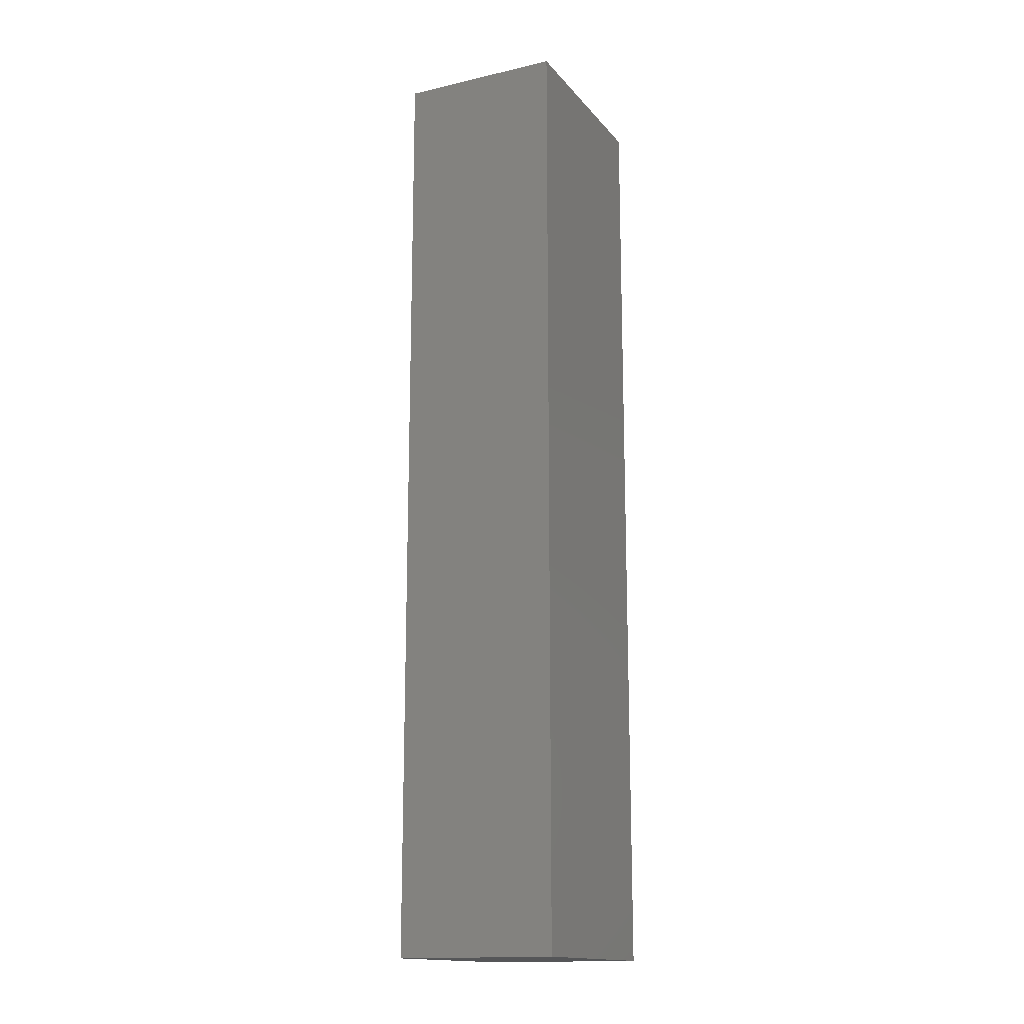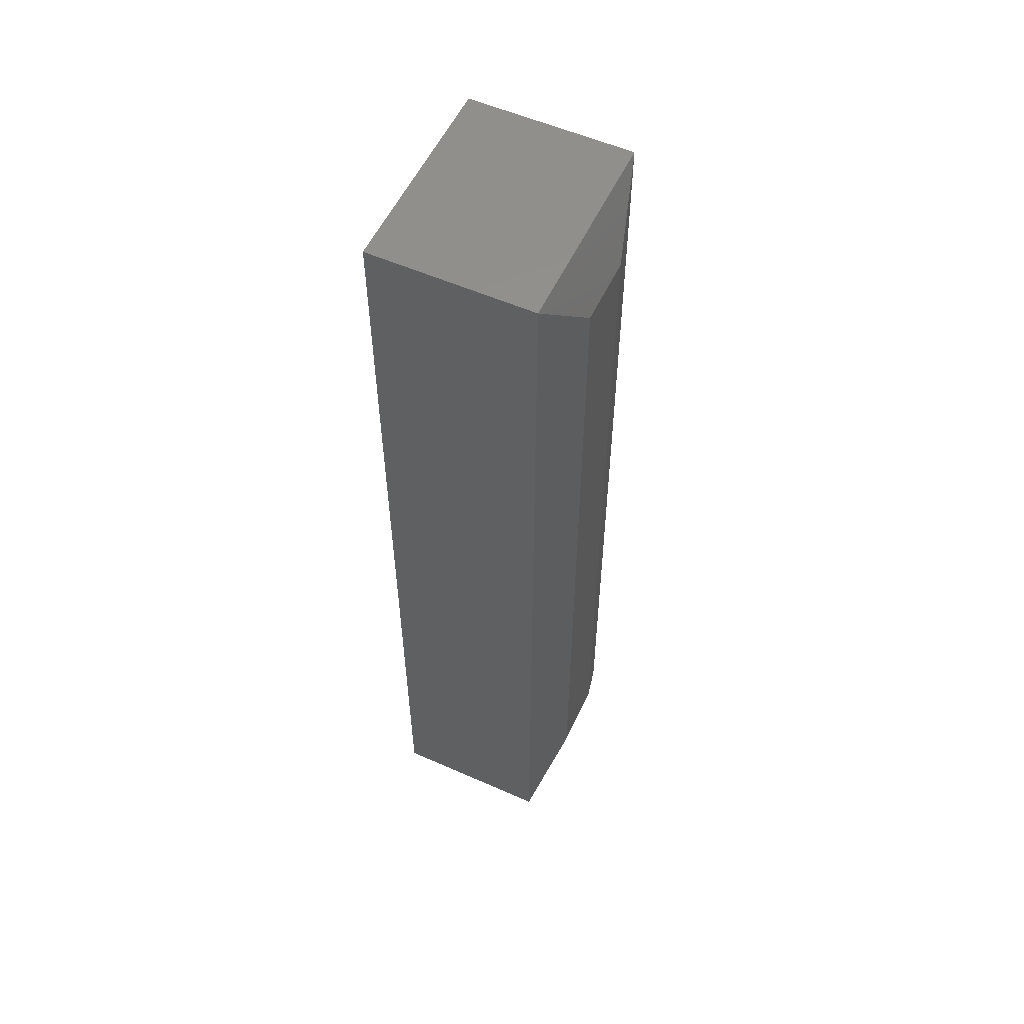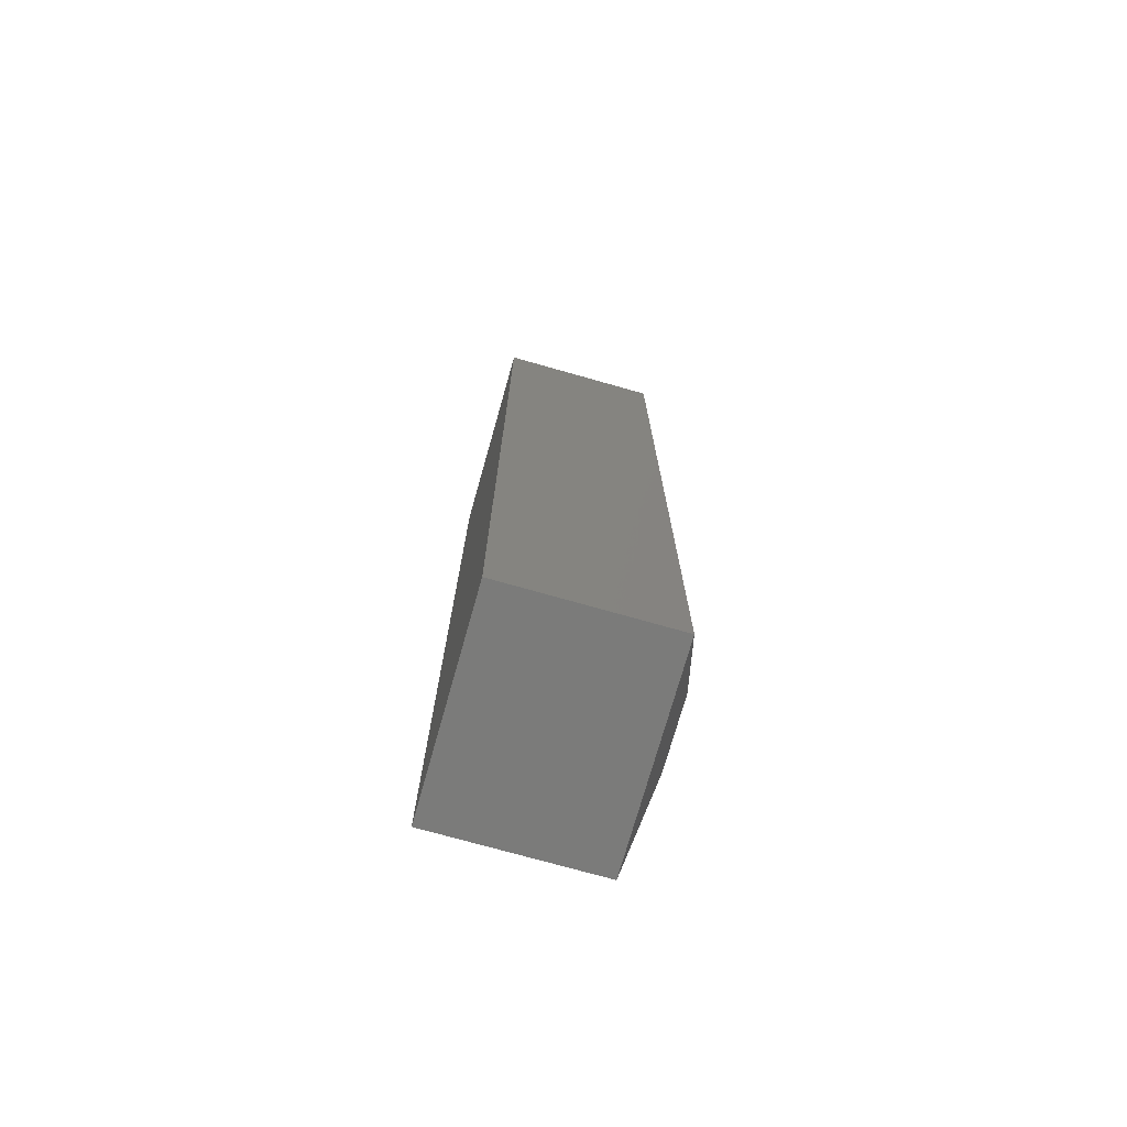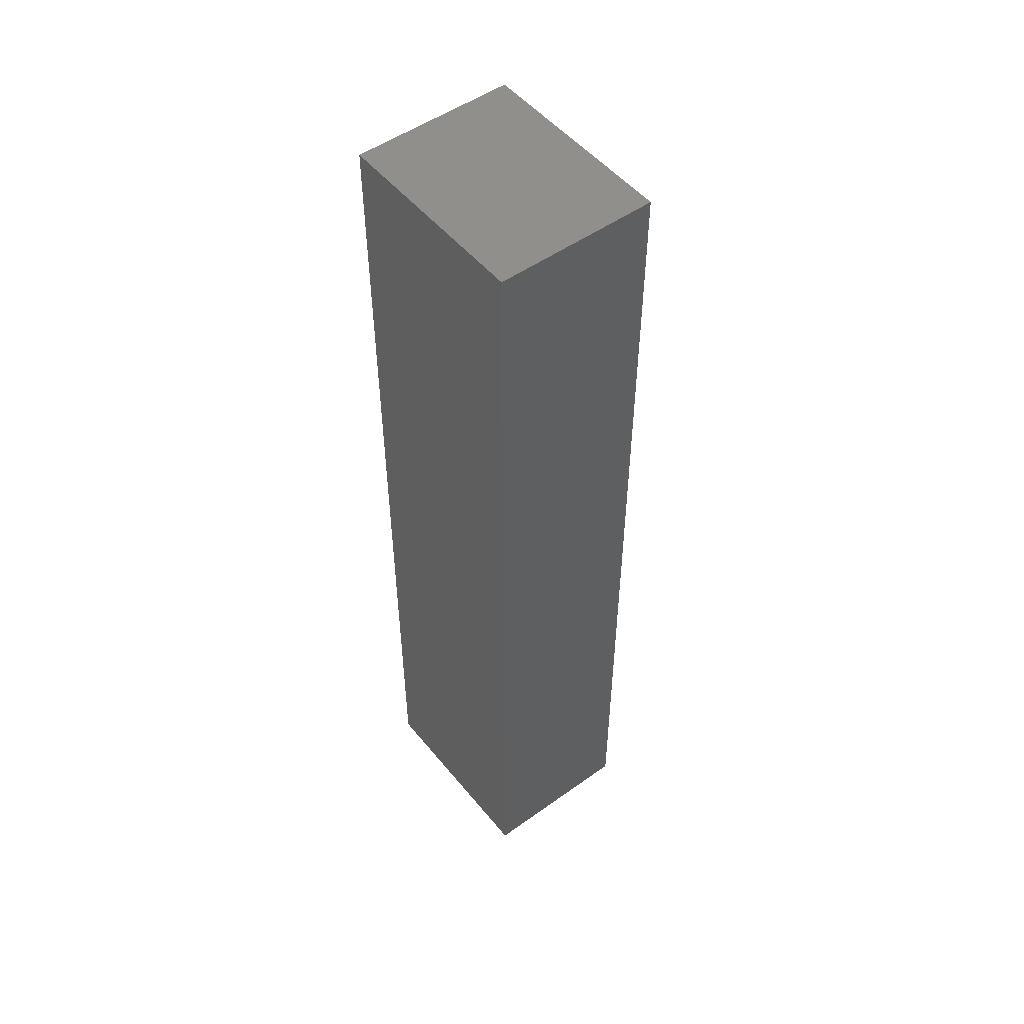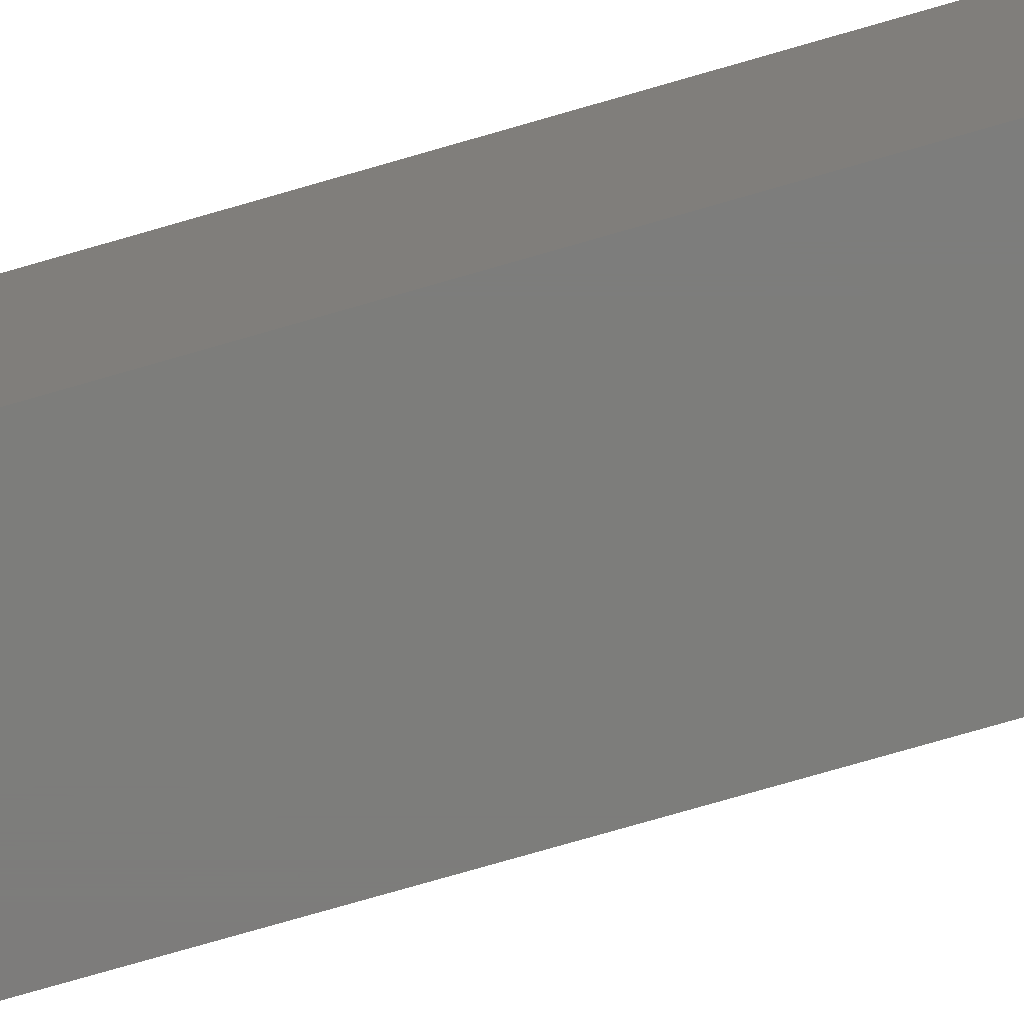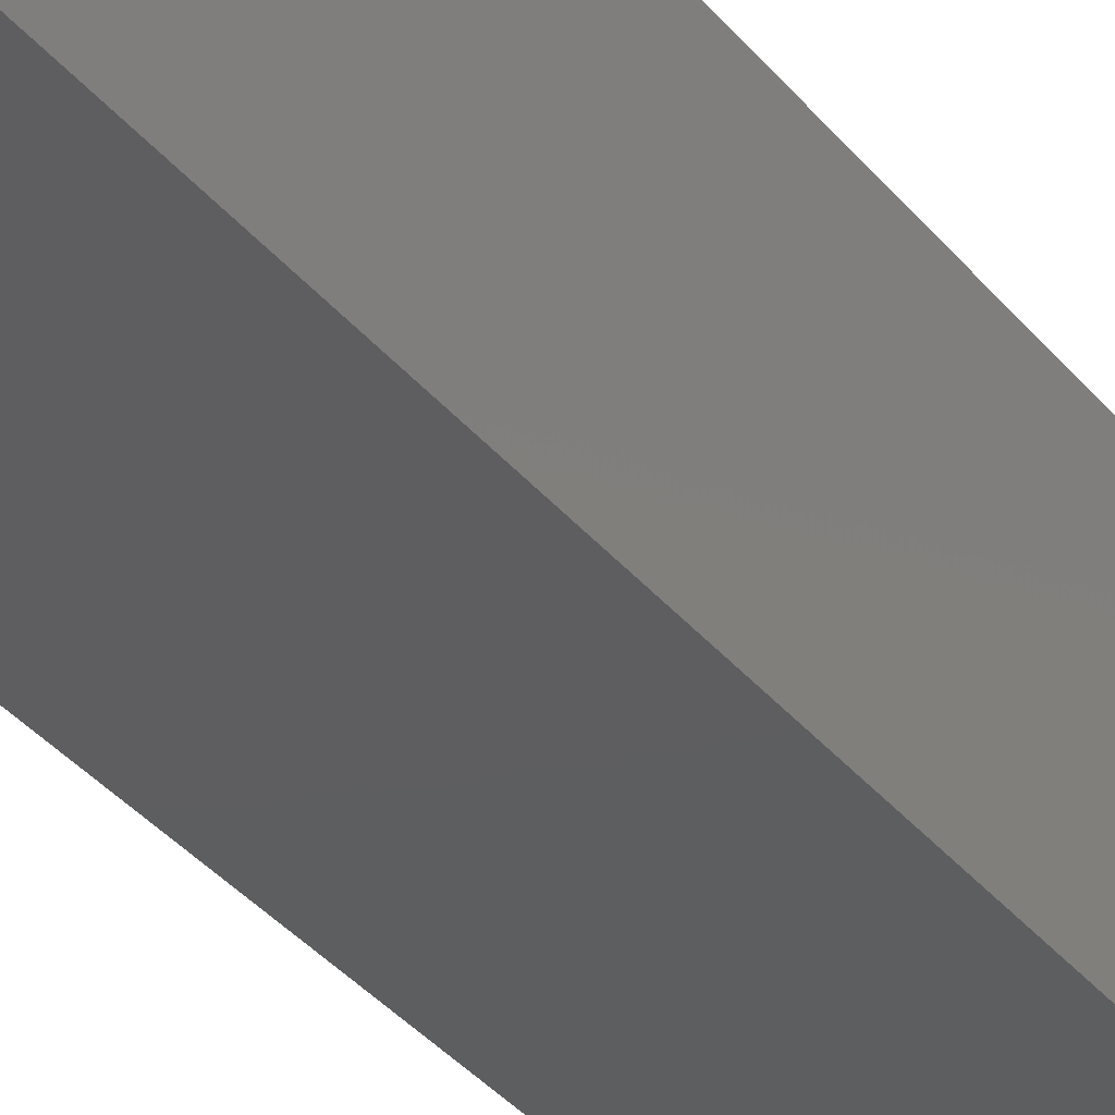
<metadata>
{"format":"stl","ext":"stl","renderer":"f3d","projection":"perspective","resolution":1024,"background":"white","views":[{"elev":-15.6,"azim":25.7,"up":"+Y"},{"elev":55.7,"azim":-155.1,"up":"+Y"},{"elev":-74.1,"azim":164.2,"up":"+Y"},{"elev":51.0,"azim":142.1,"up":"+Y"},{"elev":-76.4,"azim":106.1,"up":"+Z"},{"elev":-35.3,"azim":33.2,"up":"+Z"}]}
</metadata>
<code>
# stl→obj: 12 verts, 20 faces
v 0.01562 -0.75 -9.568e-19
v 0.1451 -0.75 -8.883e-18
v 0.01562 -0.75 0.1641
v 0.1451 -0.75 0.1641
v 0.01562 0 2.513e-18
v 0.01562 5.551e-17 0.1641
v 0.1451 0 -8.883e-18
v 0.1451 0 0.1641
v 6.697e-18 -0.05469 0.1094
v 3.349e-18 -0.05469 0.05469
v 6.697e-18 -0.6953 0.1094
v 3.349e-18 -0.6953 0.05469
f 1 2 3
f 3 2 4
f 5 6 7
f 7 6 8
f 9 10 11
f 11 10 12
f 8 6 4
f 4 6 3
f 5 7 1
f 1 7 2
f 3 6 11
f 11 6 9
f 5 10 6
f 6 10 9
f 5 1 10
f 10 1 12
f 1 3 12
f 12 3 11
f 7 8 2
f 2 8 4

</code>
